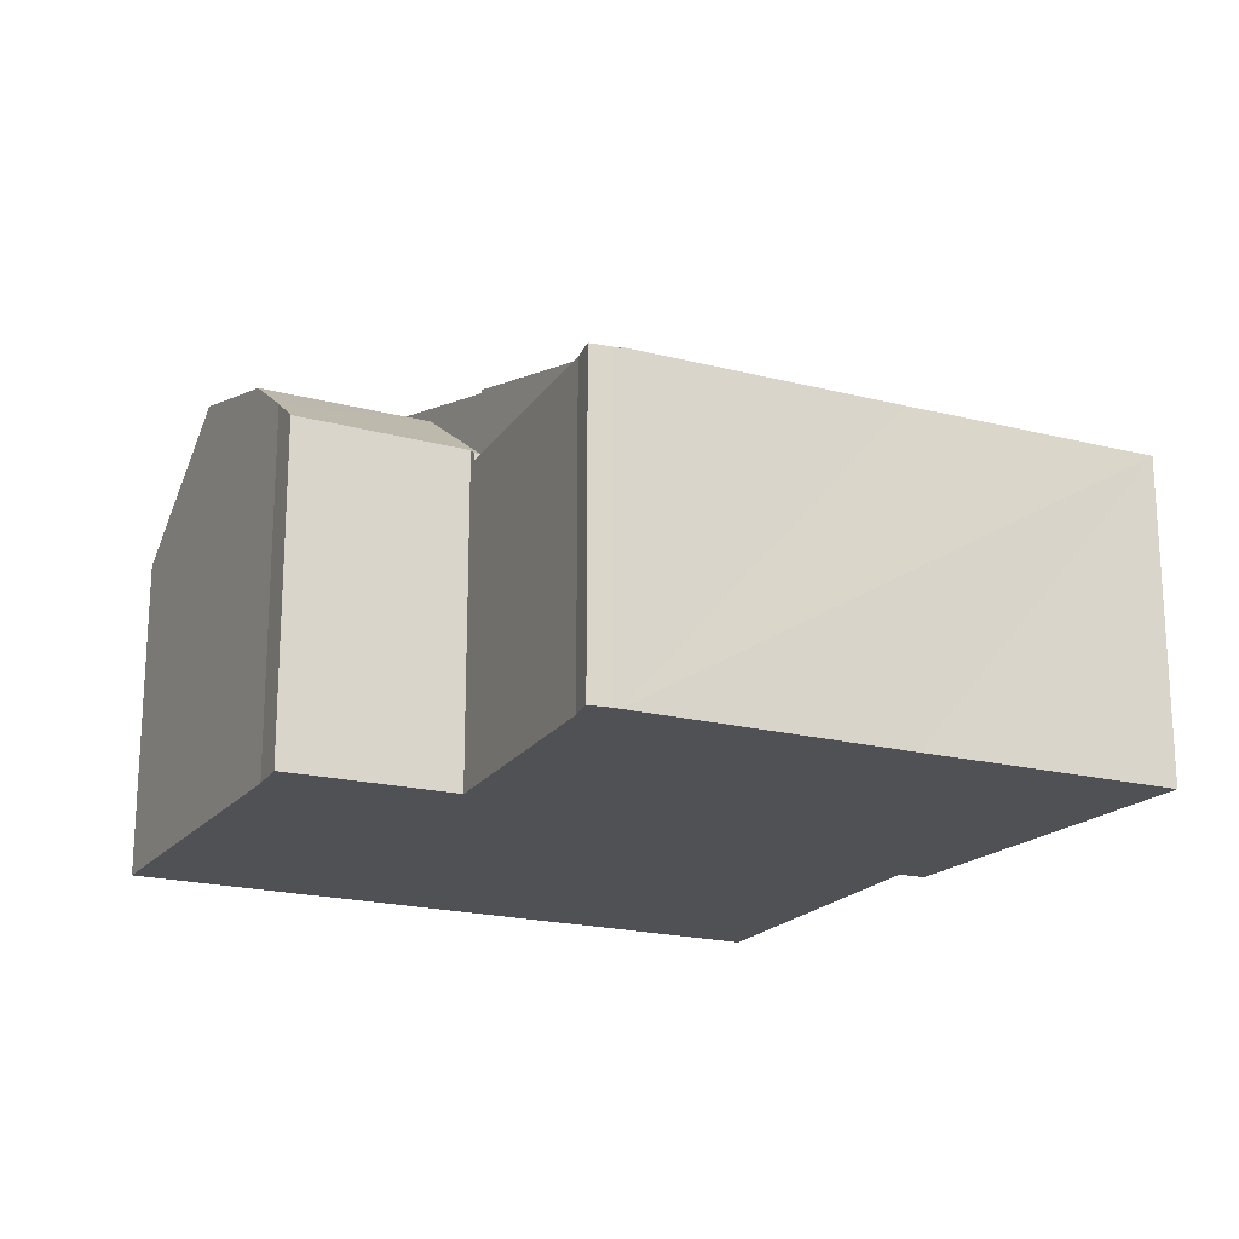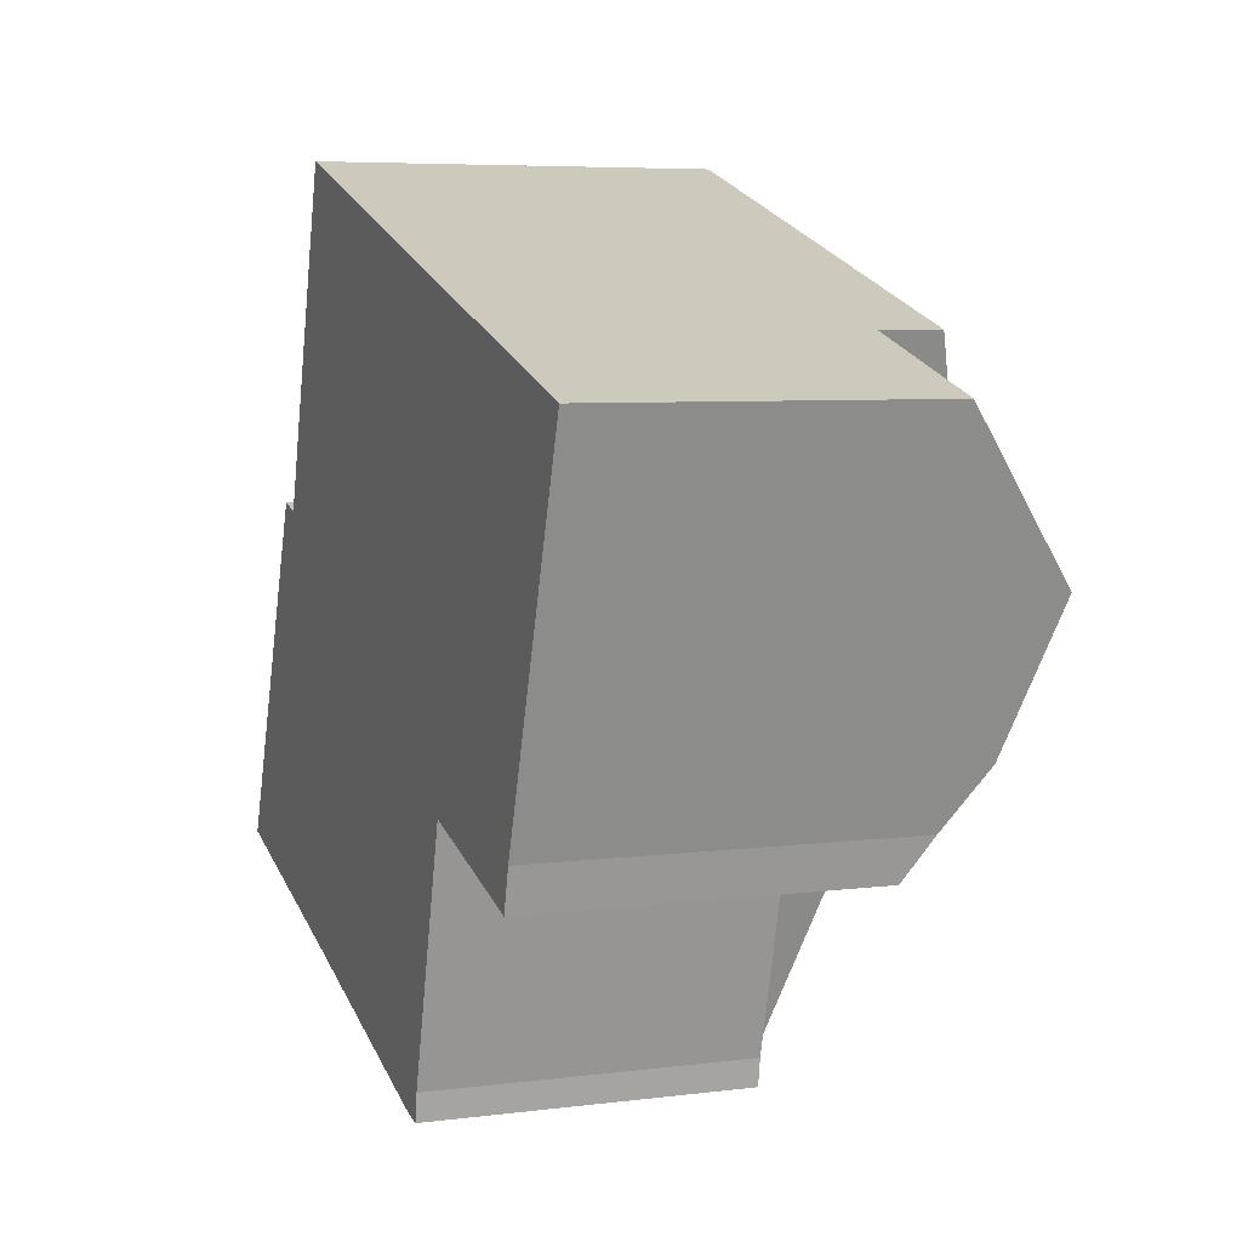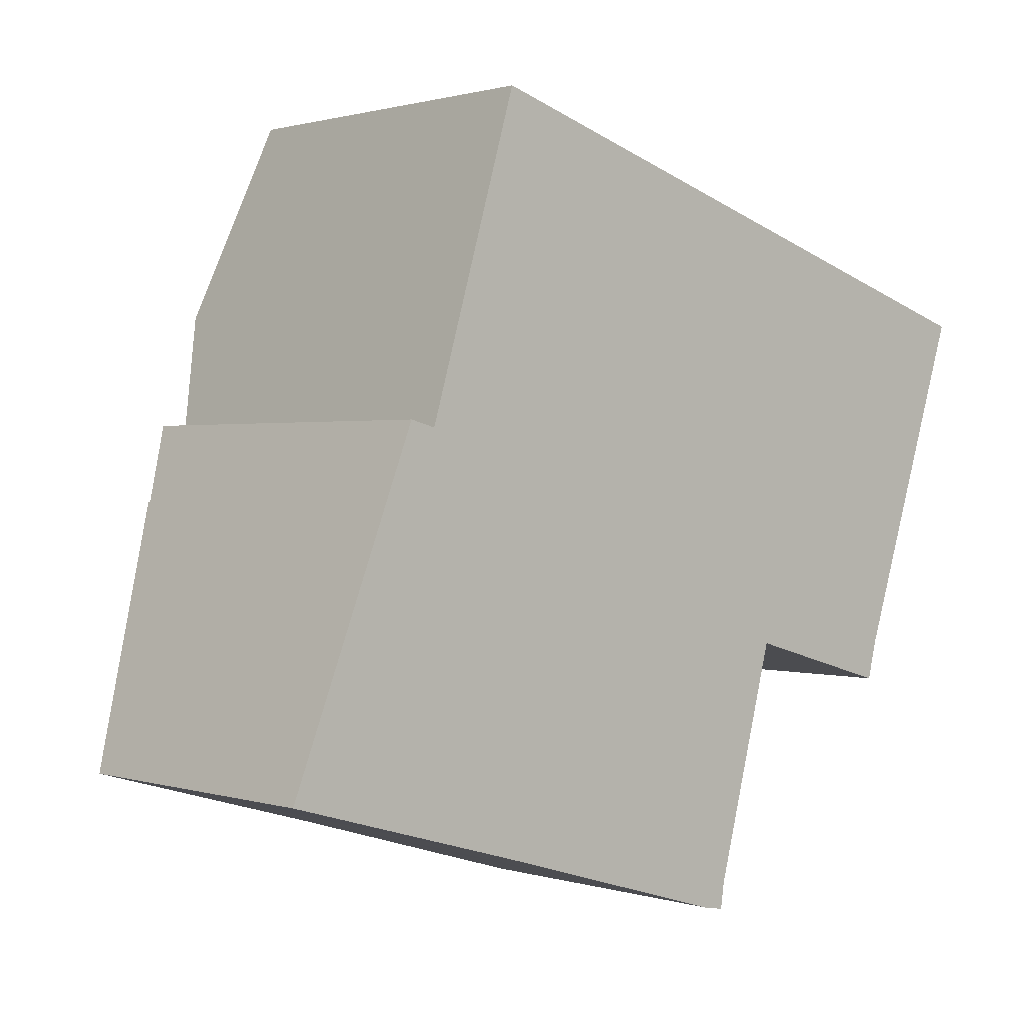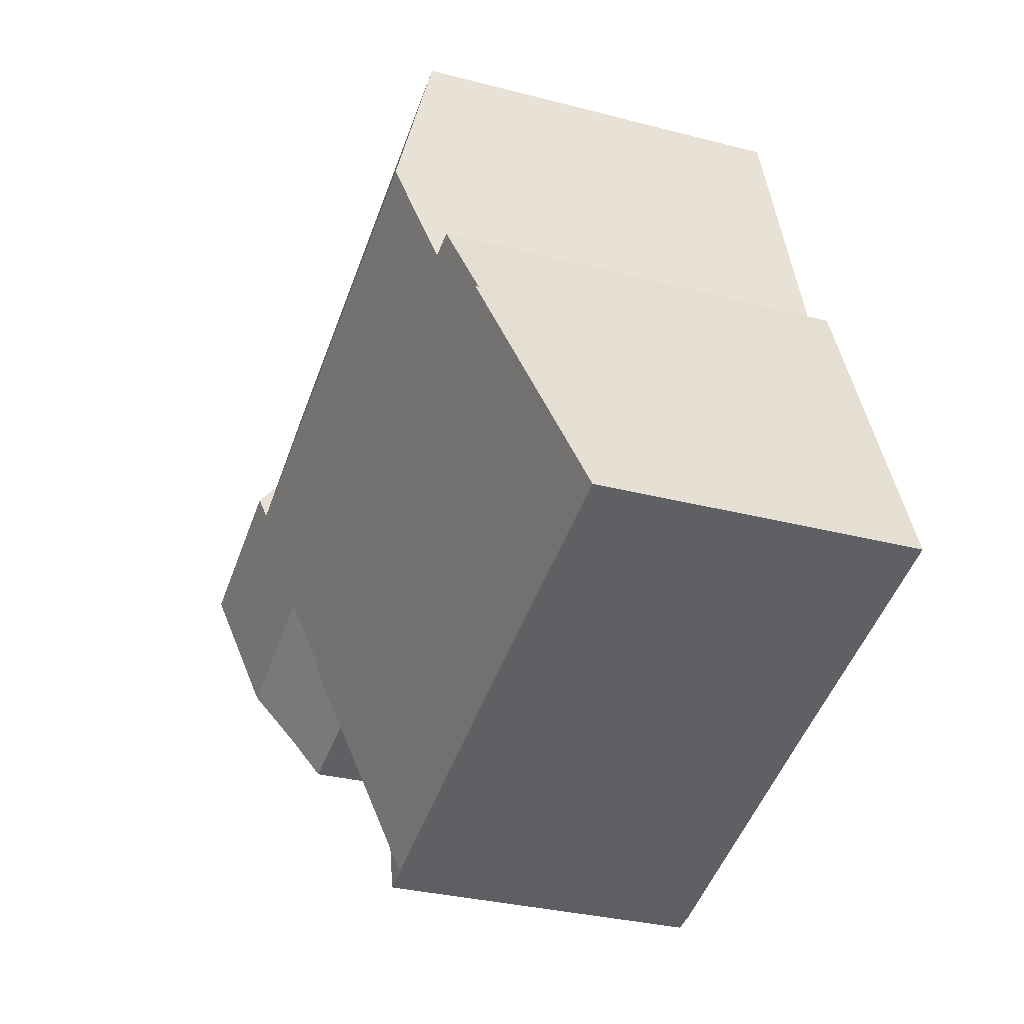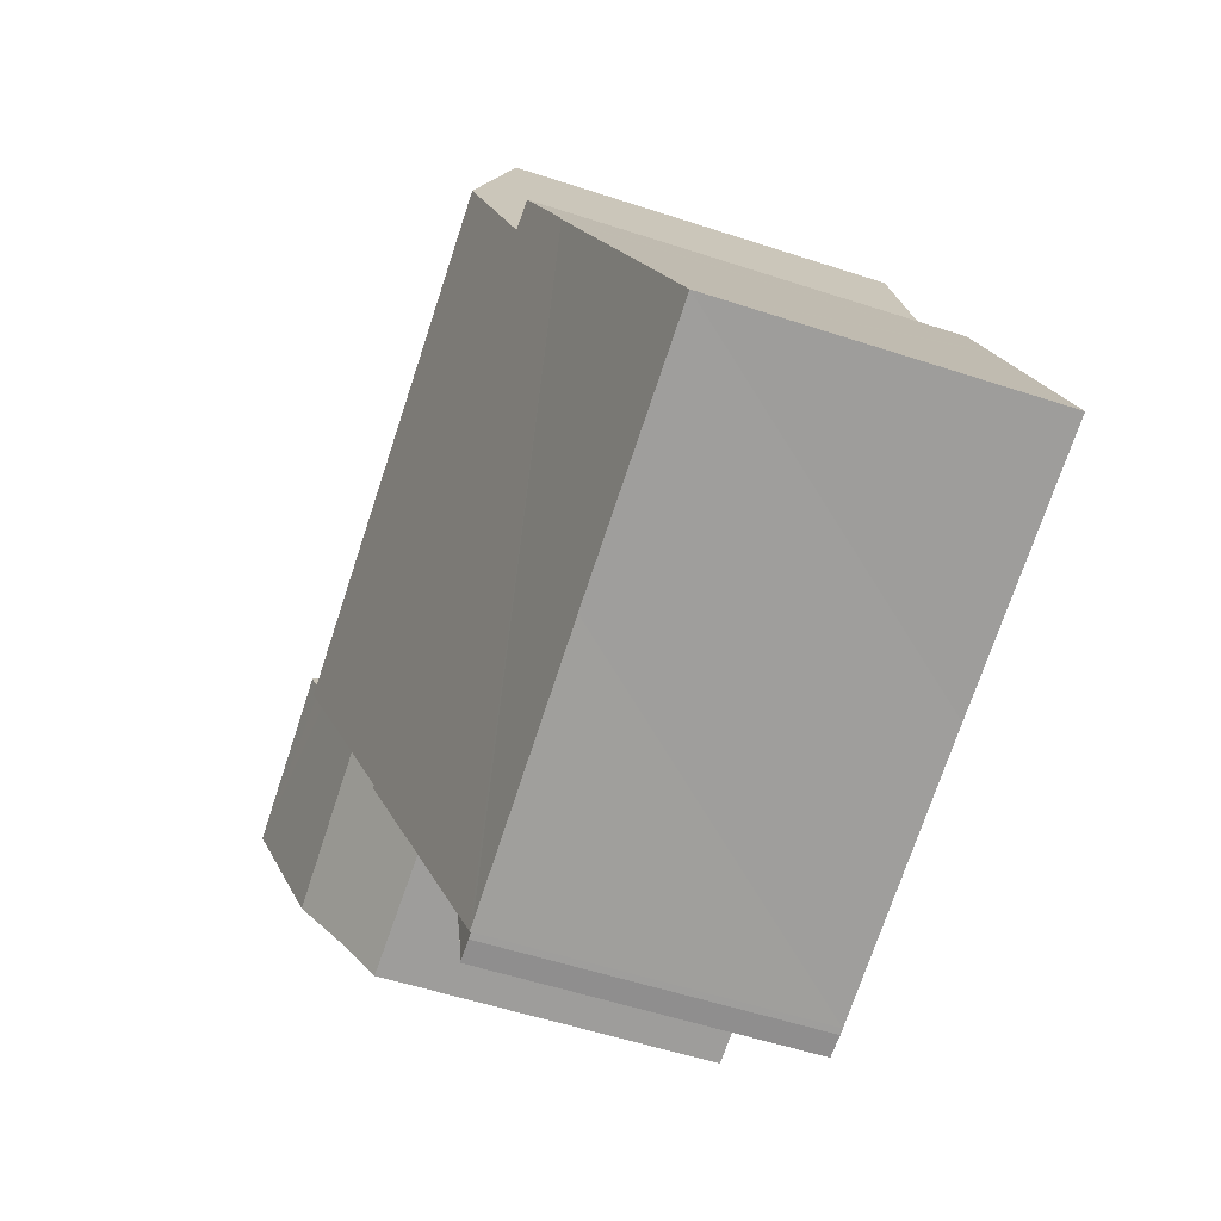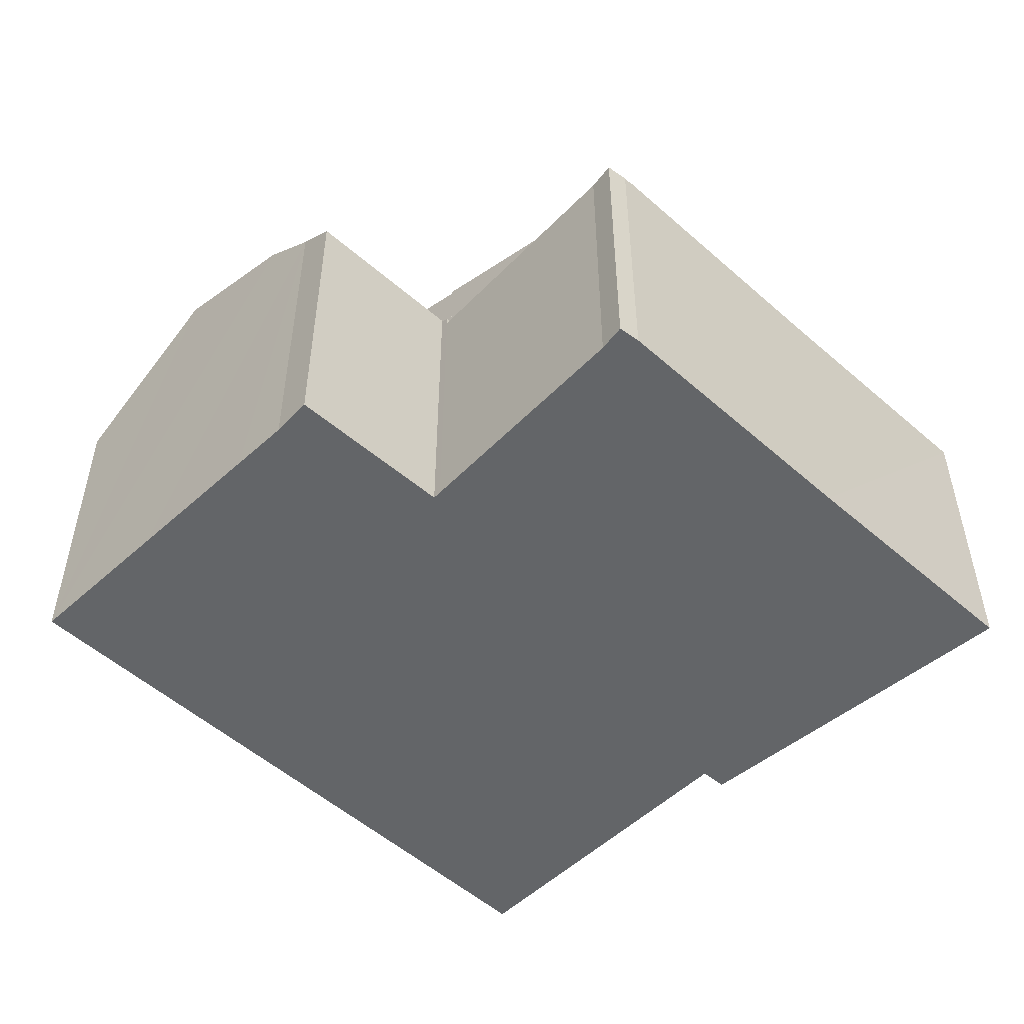
<metadata>
{"format":"obj","ext":"obj","renderer":"f3d","projection":"perspective","resolution":1024,"background":"white","views":[{"elev":-19.7,"azim":170.9,"up":"+Y"},{"elev":6.1,"azim":69.0,"up":"+Z"},{"elev":1.0,"azim":-41.8,"up":"+Z"},{"elev":-31.3,"azim":-110.4,"up":"+Z"},{"elev":-55.2,"azim":-109.1,"up":"+Z"},{"elev":-51.4,"azim":152.7,"up":"+Y"}]}
</metadata>
<code>
v  2.155 8.292 5.486
v  5.429 6.807 -1.55
v  0 6.806 4.167e-16
v  10.94 6.794 -3.181
v  11.12 6.795 -3.236
v  13.04 8.338 2.317
v  2.219 8.338 5.65
v  2.219 -3.46e-16 5.65
v  2.155 -3.359e-16 5.486
v  0 0 0
v  13.04 -1.419e-16 2.317
v  11.12 1.981e-16 -3.236
v  10.94 1.948e-16 -3.181
v  5.429 9.491e-17 -1.55
v  2.219 8.265 5.65
v  13.86 8.916 4.671
v  13.04 8.265 2.317
v  14.55 9.469 6.669
v  3.464 8.749 7.201
v  2.887 8.742 7.351
v  4.247 9.469 9.841
v  16.02 8.291 10.93
v  5.526 8.291 14.16
v  14.71 9.339 7.139
v  15.1 9.028 8.263
v  14.89 9.196 7.654
v  16.02 -6.69e-16 10.93
v  14.89 -4.687e-16 7.654
v  13.86 -2.86e-16 4.671
v  15.1 -5.06e-16 8.263
v  14.55 -4.084e-16 6.669
v  14.71 -4.371e-16 7.139
v  2.887 -4.501e-16 7.351
v  3.464 -4.409e-16 7.201
v  5.526 -8.669e-16 14.16
v  4.247 -6.026e-16 9.841
v  18.44 9.487 6.562
v  14.89 9.487 7.654
v  14.55 9.203 6.669
v  13.86 8.627 4.671
v  17.45 8.627 3.566
v  19.52 7.018 9.847
v  16.02 7.018 10.93
v  13.04 6.947 2.317
v  13.22 7.076 2.462
v  13.17 6.947 2.277
v  16.82 7.141 1.456
v  17.04 7.75 2.332
v  19.52 -6.03e-16 9.847
v  18.44 -4.018e-16 6.562
v  17.45 -2.184e-16 3.566
v  17.04 -1.428e-16 2.332
v  16.82 -8.915e-17 1.456
v  13.22 -1.508e-16 2.462
v  13.17 -1.394e-16 2.277
v  11.26 6.768 -3.275
v  11.83 6.768 -2.771
v  11.74 6.768 -3.361
v  13.04 6.768 2.317
v  13.17 6.768 2.277
v  11.12 6.768 -3.236
v  11.83 1.697e-16 -2.771
v  11.74 2.058e-16 -3.361
v  11.26 2.005e-16 -3.275
g defaultobject
f 1 2 3
f 2 1 4
f 4 1 5
f 5 1 6
f 6 1 7
f 1 8 7
f 8 1 3
f 8 3 9
f 9 3 10
f 8 6 7
f 6 8 11
f 11 5 6
f 5 11 12
f 12 4 5
f 4 12 2
f 2 12 3
f 3 12 13
f 3 13 14
f 3 14 10
f 8 12 11
f 12 8 13
f 13 8 14
f 14 8 9
f 14 9 10
f 15 16 17
f 16 15 18
f 18 15 19
f 19 15 20
f 21 18 19
f 22 21 23
f 21 22 24
f 21 24 18
f 24 22 25
f 24 25 26
f 24 16 18
f 16 24 26
f 16 26 25
f 16 25 22
f 16 22 27
f 16 27 17
f 17 27 28
f 17 28 29
f 17 29 11
f 28 27 30
f 29 28 31
f 31 28 32
f 11 15 17
f 15 11 8
f 15 33 20
f 33 15 8
f 34 21 19
f 21 34 23
f 23 34 35
f 35 34 36
f 20 34 19
f 34 20 33
f 35 22 23
f 22 35 27
f 11 33 8
f 33 11 34
f 34 11 29
f 34 29 36
f 36 29 31
f 36 31 35
f 35 31 32
f 35 32 28
f 35 28 30
f 35 30 27
f 37 24 38
f 24 37 39
f 39 37 40
f 40 37 41
f 42 25 43
f 25 42 37
f 25 37 38
f 44 45 46
f 45 44 40
f 45 40 47
f 47 40 48
f 48 40 41
f 44 39 40
f 39 44 24
f 24 44 38
f 38 44 25
f 25 44 43
f 43 44 11
f 43 11 29
f 43 29 28
f 43 28 27
f 28 29 31
f 28 31 32
f 27 28 30
f 27 42 43
f 42 27 49
f 49 37 42
f 37 49 41
f 41 49 48
f 48 49 50
f 48 50 51
f 48 51 52
f 52 47 48
f 47 52 53
f 54 46 45
f 46 54 55
f 53 45 47
f 45 53 54
f 55 44 46
f 44 55 11
f 27 50 49
f 50 27 30
f 50 30 28
f 50 28 51
f 51 28 32
f 51 32 31
f 51 31 29
f 51 29 52
f 52 29 54
f 54 29 11
f 52 54 53
f 54 11 55
f 56 57 58
f 57 59 60
f 59 57 61
f 61 57 56
f 12 59 61
f 59 12 11
f 11 60 59
f 60 11 55
f 55 57 60
f 57 55 62
f 62 58 57
f 58 62 63
f 64 61 56
f 61 64 12
f 63 56 58
f 56 63 64
f 63 62 64
f 64 11 12
f 11 64 62
f 11 62 55

</code>
